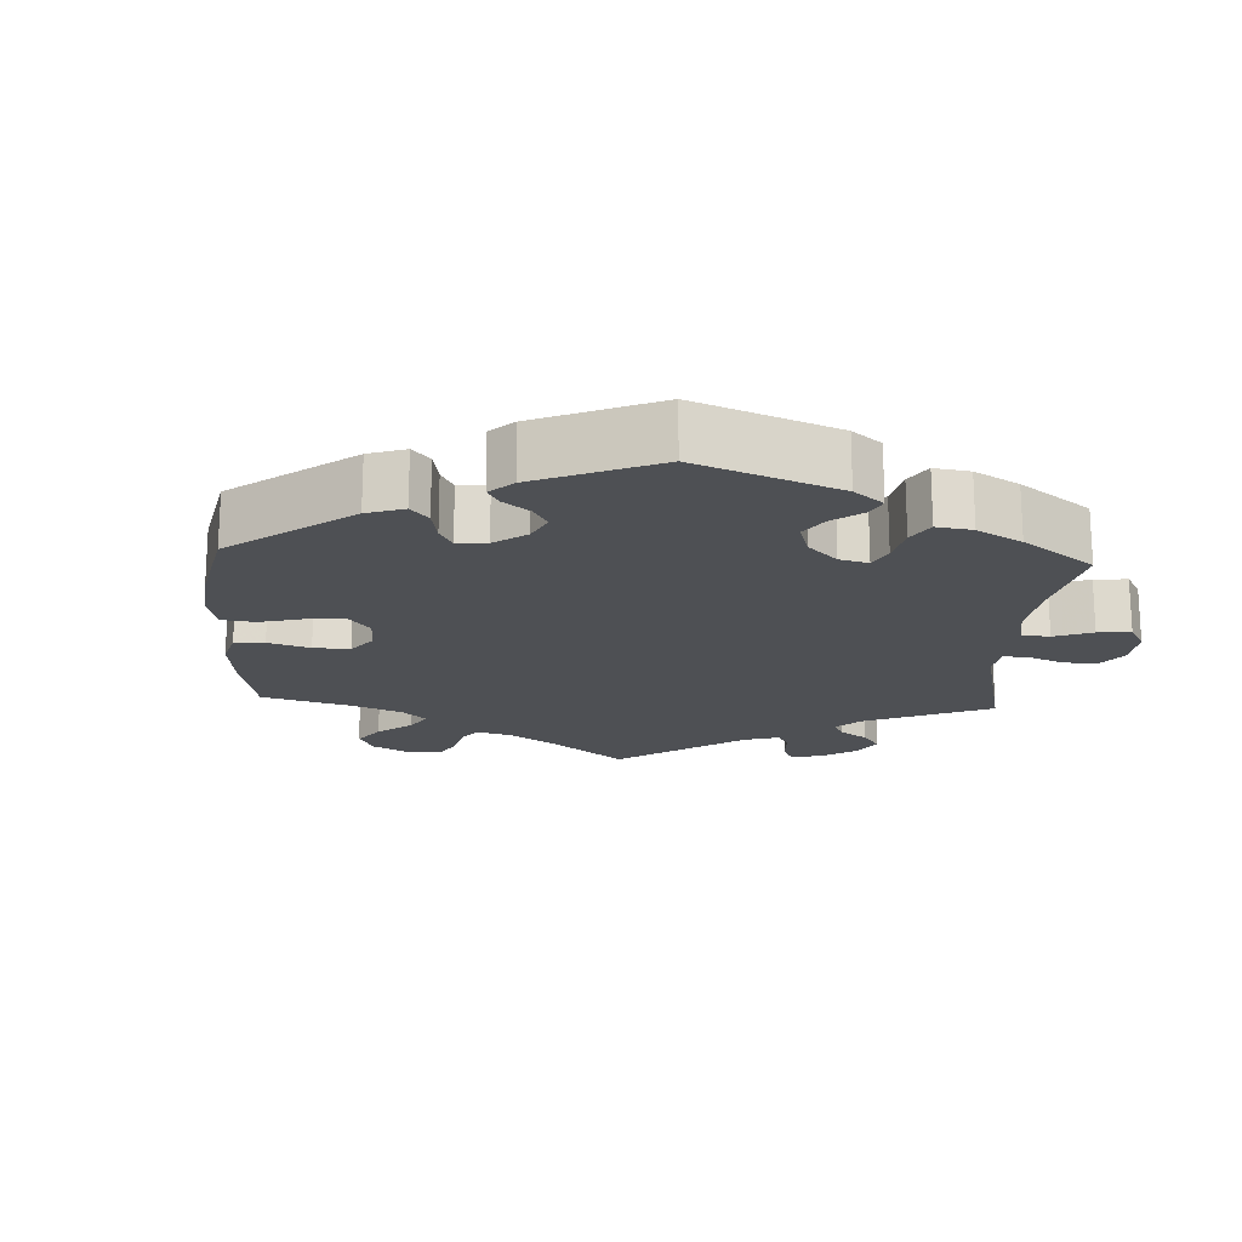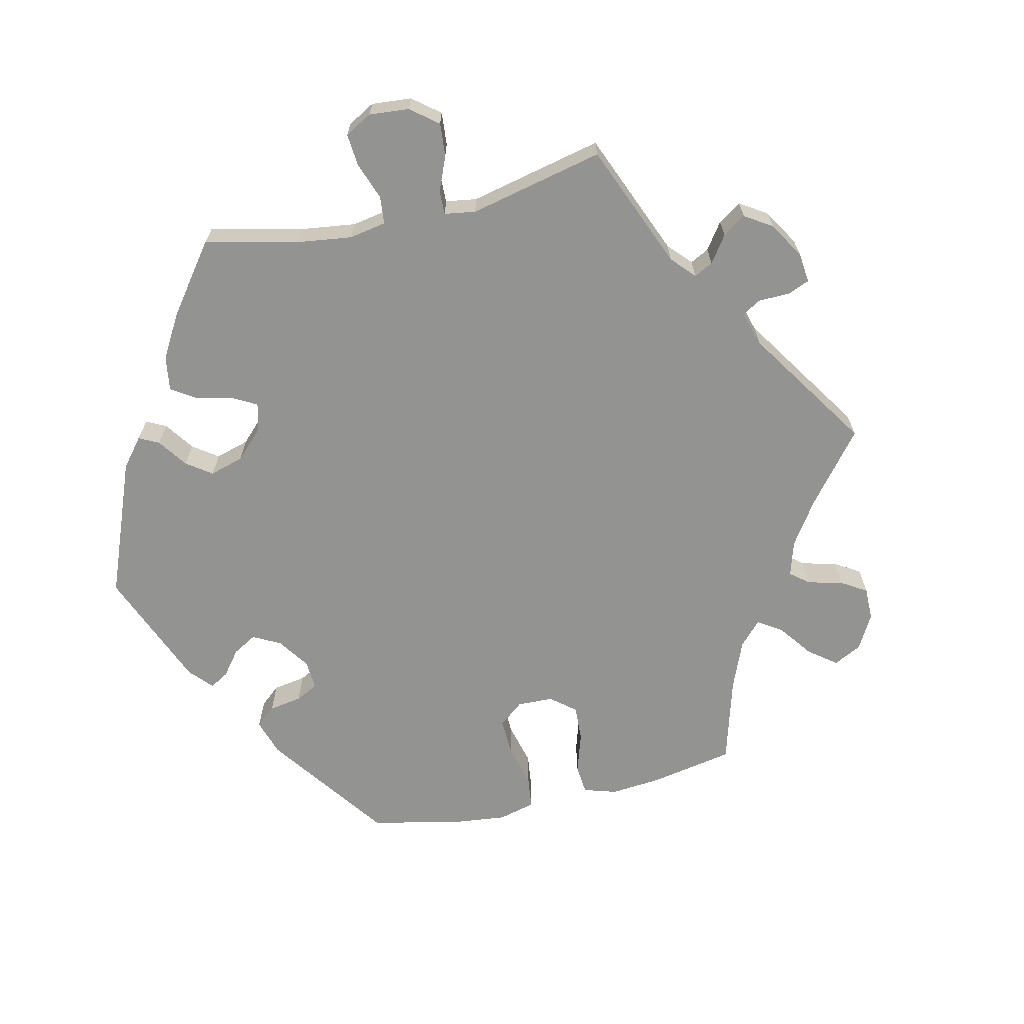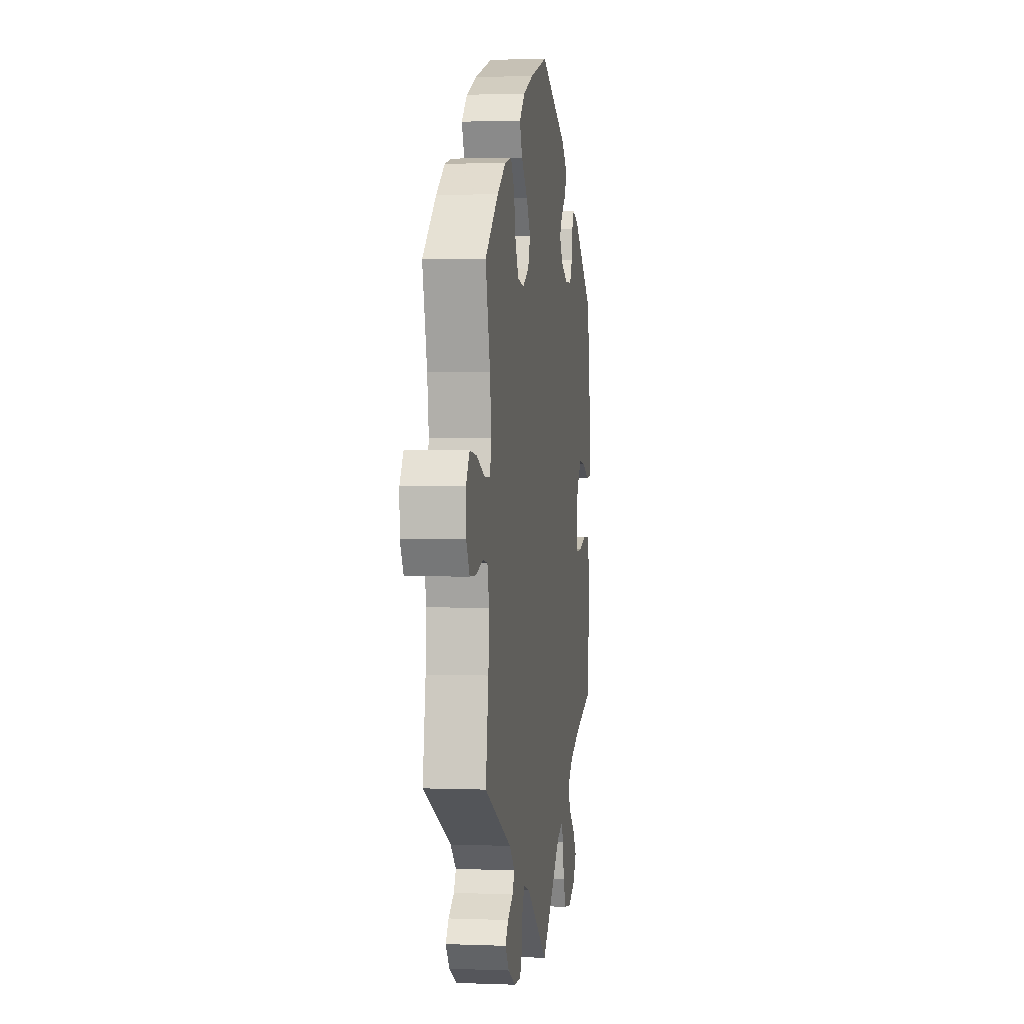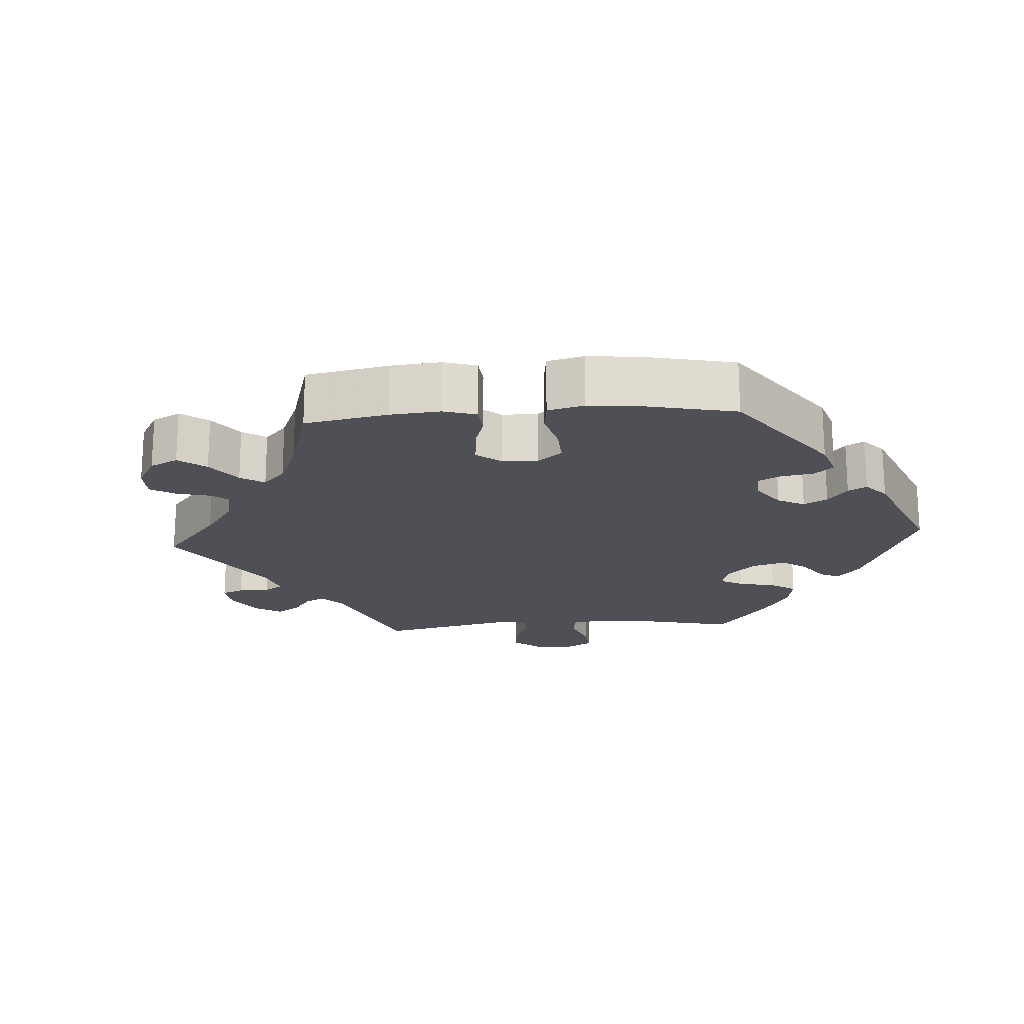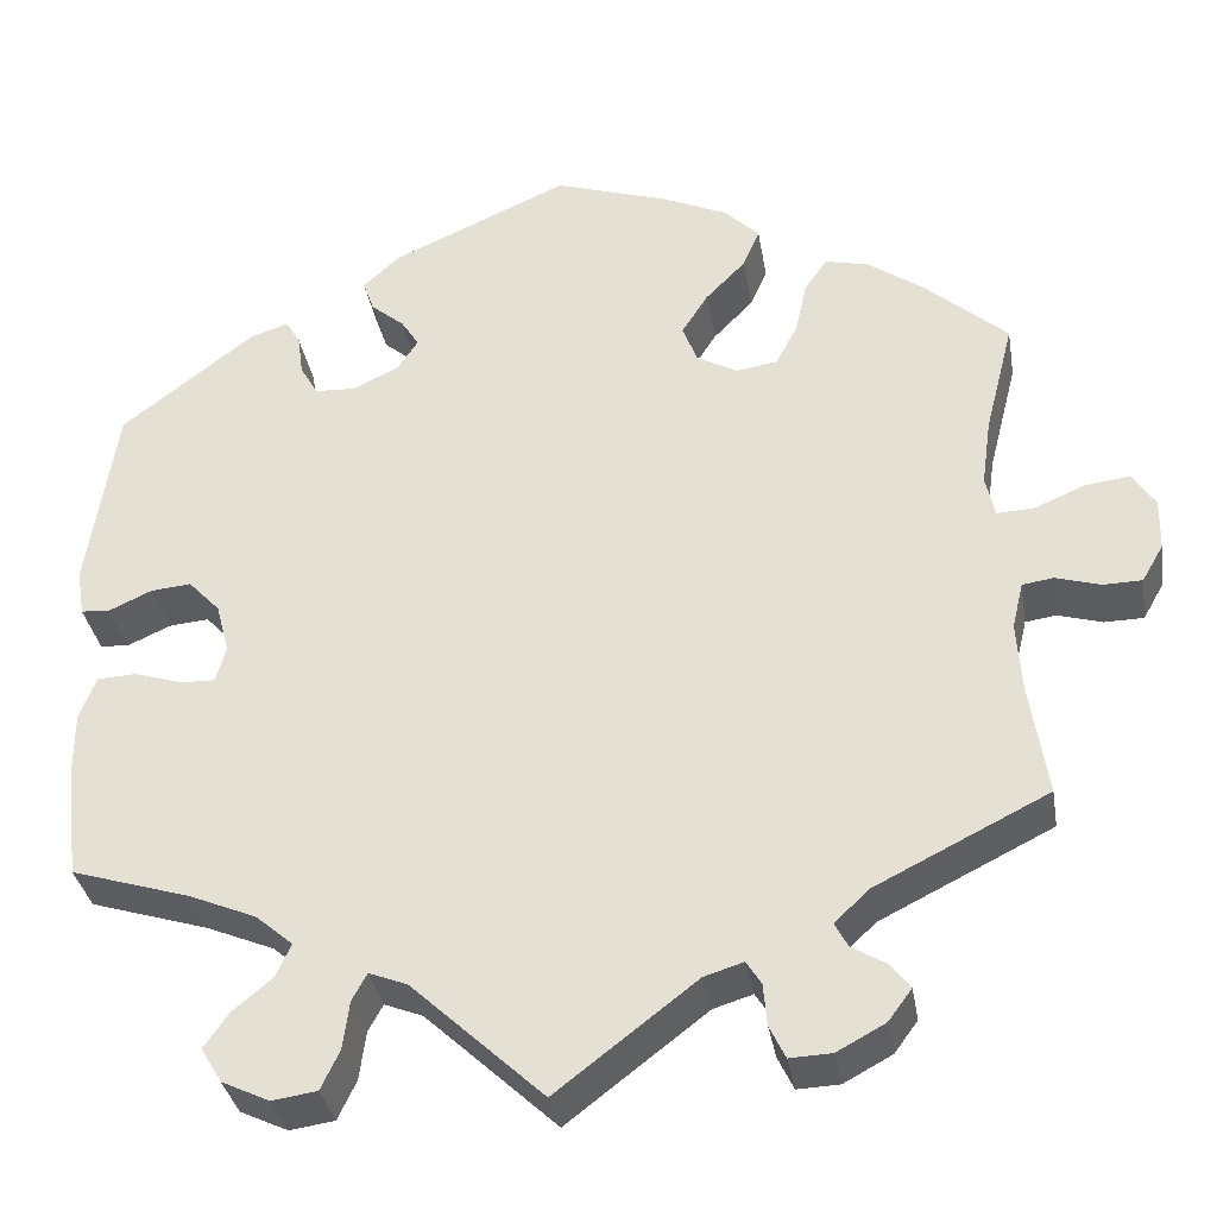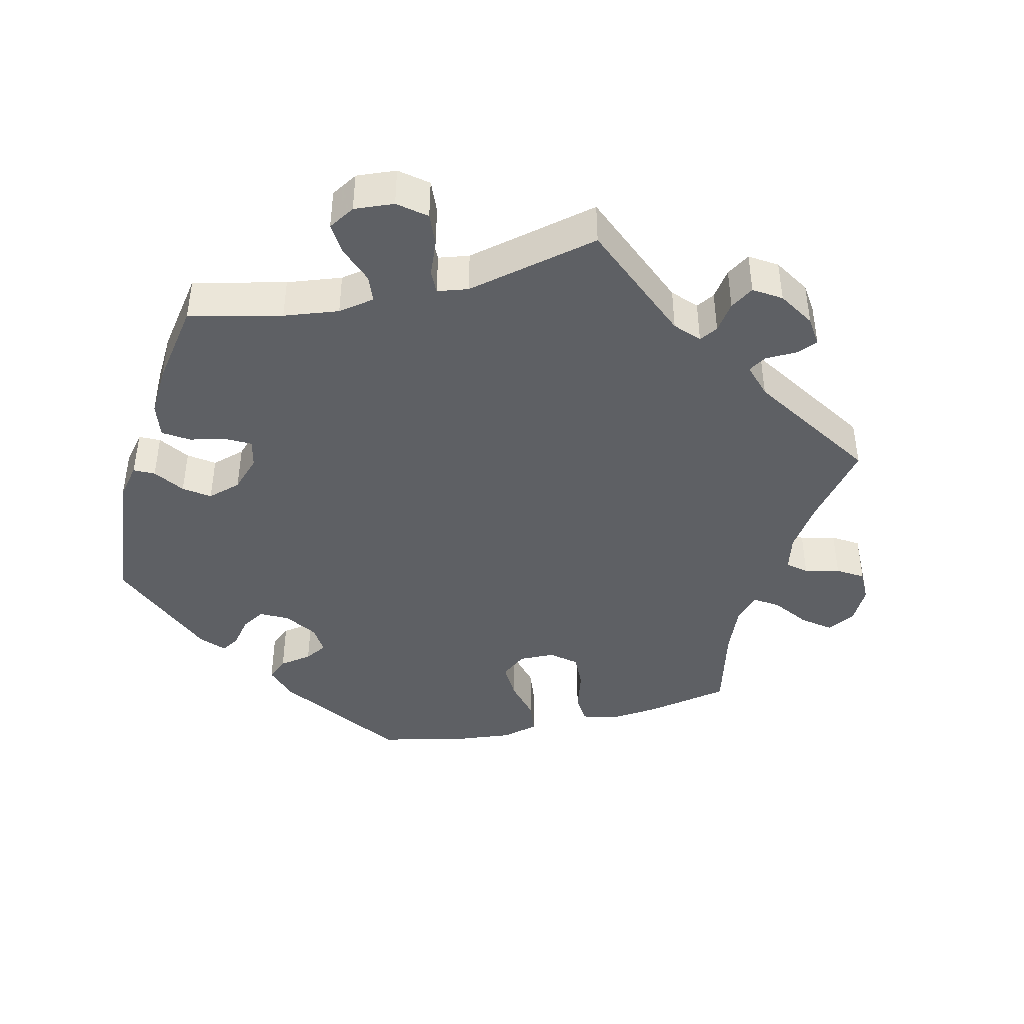
<metadata>
{"format":"obj","ext":"obj","renderer":"f3d","projection":"perspective","resolution":1024,"background":"white","views":[{"elev":-18.6,"azim":56.9,"up":"+Y"},{"elev":-66.6,"azim":162.8,"up":"+Y"},{"elev":1.8,"azim":-81.9,"up":"+Z"},{"elev":-19.3,"azim":-25.9,"up":"+Y"},{"elev":-34.0,"azim":-170.6,"up":"+Z"},{"elev":-42.8,"azim":163.5,"up":"+Y"}]}
</metadata>
<code>
v 0.188 0.07 0.494
v 0.228 0.07 0.458
v 0.216 0.07 0.424
v 0.18 0.07 0.394
v 0.161 0.07 0.364
v 0.184 0.07 0.33
v 0.233 0.07 0.307
v 0.276 0.07 0.309
v 0.295 0.07 0.342
v 0.301 0.07 0.386
v 0.316 0.07 0.412
v 0.357 0.07 0.399
v 0.5 0.07 0.289
v 0.531 0.07 0.086
v 0.523 0.07 0.036
v 0.492 0.07 0.034
v 0.446 0.07 0.055
v 0.403 0.07 0.059
v 0.369 0.07 0.023
v 0.355 0.07 -0.03
v 0.366 0.07 -0.069
v 0.403 0.07 -0.068
v 0.454 0.07 -0.052
v 0.496 0.07 -0.054
v 0.514 0.07 -0.1
v 0.514 0.07 -0.17
v 0.5 0.07 -0.289
v 0.373 0.07 -0.328
v 0.301 0.07 -0.358
v 0.261 0.07 -0.392
v 0.277 0.07 -0.427
v 0.32 0.07 -0.463
v 0.346 0.07 -0.5
v 0.324 0.07 -0.537
v 0.273 0.07 -0.561
v 0.225 0.07 -0.554
v 0.205 0.07 -0.512
v 0.198 0.07 -0.46
v 0.182 0.07 -0.431
v 0.141 0.07 -0.447
v 0 0.07 -0.578
v -0.15 0.07 -0.463
v -0.192 0.07 -0.45
v -0.208 0.07 -0.475
v -0.212 0.07 -0.52
v -0.229 0.07 -0.555
v -0.274 0.07 -0.553
v -0.326 0.07 -0.525
v -0.351 0.07 -0.491
v -0.331 0.07 -0.465
v -0.293 0.07 -0.442
v -0.279 0.07 -0.416
v -0.316 0.07 -0.381
v -0.501 0.07 -0.289
v -0.482 0.07 -0.166
v -0.477 0.07 -0.092
v -0.489 0.07 -0.042
v -0.522 0.07 -0.037
v -0.57 0.07 -0.051
v -0.612 0.07 -0.05
v -0.635 0.07 -0.01
v -0.636 0.07 0.045
v -0.612 0.07 0.082
v -0.564 0.07 0.076
v -0.51 0.07 0.053
v -0.47 0.07 0.051
v -0.46 0.07 0.095
v -0.47 0.07 0.167
v -0.501 0.07 0.289
v -0.411 0.07 0.367
v -0.353 0.07 0.408
v -0.306 0.07 0.419
v -0.282 0.07 0.385
v -0.269 0.07 0.327
v -0.246 0.07 0.283
v -0.202 0.07 0.276
v -0.158 0.07 0.3
v -0.142 0.07 0.341
v -0.17 0.07 0.385
v -0.213 0.07 0.429
v -0.231 0.07 0.471
v -0.193 0.07 0.508
v -0.123 0.07 0.539
v -0.001 0.07 0.578
v 0.188 0 0.494
v 0.228 0 0.458
v 0.216 0 0.424
v 0.18 0 0.394
v 0.161 0 0.364
v 0.184 0 0.33
v 0.233 0 0.307
v 0.276 0 0.309
v 0.295 0 0.342
v 0.301 0 0.386
v 0.316 0 0.412
v 0.357 0 0.399
v 0.5 0 0.289
v 0.531 0 0.086
v 0.523 0 0.036
v 0.492 0 0.034
v 0.446 0 0.055
v 0.403 0 0.059
v 0.369 0 0.023
v 0.355 0 -0.03
v 0.366 0 -0.069
v 0.403 0 -0.068
v 0.454 0 -0.052
v 0.496 0 -0.054
v 0.514 0 -0.1
v 0.514 0 -0.17
v 0.5 0 -0.289
v 0.373 0 -0.328
v 0.301 0 -0.358
v 0.261 0 -0.392
v 0.277 0 -0.427
v 0.32 0 -0.463
v 0.346 0 -0.5
v 0.324 0 -0.537
v 0.273 0 -0.561
v 0.225 0 -0.554
v 0.205 0 -0.512
v 0.198 0 -0.46
v 0.182 0 -0.431
v 0.141 0 -0.447
v 0 0 -0.578
v -0.15 0 -0.463
v -0.192 0 -0.45
v -0.208 0 -0.475
v -0.212 0 -0.52
v -0.229 0 -0.555
v -0.274 0 -0.553
v -0.326 0 -0.525
v -0.351 0 -0.491
v -0.331 0 -0.465
v -0.293 0 -0.442
v -0.279 0 -0.416
v -0.316 0 -0.381
v -0.501 0 -0.289
v -0.482 0 -0.166
v -0.477 0 -0.092
v -0.489 0 -0.042
v -0.522 0 -0.037
v -0.57 0 -0.051
v -0.612 0 -0.05
v -0.635 0 -0.01
v -0.636 0 0.045
v -0.612 0 0.082
v -0.564 0 0.076
v -0.51 0 0.053
v -0.47 0 0.051
v -0.46 0 0.095
v -0.47 0 0.167
v -0.501 0 0.289
v -0.411 0 0.367
v -0.353 0 0.408
v -0.306 0 0.419
v -0.282 0 0.385
v -0.269 0 0.327
v -0.246 0 0.283
v -0.202 0 0.276
v -0.158 0 0.3
v -0.142 0 0.341
v -0.17 0 0.385
v -0.213 0 0.429
v -0.231 0 0.471
v -0.193 0 0.508
v -0.123 0 0.539
v -0.001 0 0.578
f 79 80 81 82
f 78 79 82 83
f 71 72 73 74
f 71 74 75
f 68 69 70 71
f 67 68 71 75
f 66 67 75 76
f 62 63 64 65
f 62 65 66
f 61 62 66
f 58 59 60 61
f 57 58 61 66
f 56 57 66 76
f 53 54 55
f 52 53 55 56
f 48 49 50 51
f 48 51 52
f 47 48 52
f 44 45 46 47
f 43 44 47 52
f 42 43 52 56
f 40 41 42 56
f 35 36 37 38
f 35 38 39
f 34 35 39
f 31 32 33 34
f 30 31 34 39
f 29 30 39 40
f 25 26 27 28
f 25 28 29
f 22 23 24 25
f 21 22 25 29
f 20 21 29 40
f 14 15 16 17
f 14 17 18
f 13 14 18
f 12 13 18 19
f 9 10 11 12
f 8 9 12 19
f 1 2 3 4
f 1 4 5
f 78 83 84 1
f 40 56 76 77
f 7 8 19 20
f 6 7 20 40
f 5 6 40 77
f 1 5 77 78
f 166 165 164 163
f 167 166 163 162
f 158 157 156 155
f 159 158 155
f 155 154 153 152
f 159 155 152 151
f 160 159 151 150
f 149 148 147 146
f 150 149 146
f 150 146 145
f 145 144 143 142
f 150 145 142 141
f 160 150 141 140
f 139 138 137
f 140 139 137 136
f 135 134 133 132
f 136 135 132
f 136 132 131
f 131 130 129 128
f 136 131 128 127
f 140 136 127 126
f 140 126 125 124
f 122 121 120 119
f 123 122 119
f 123 119 118
f 118 117 116 115
f 123 118 115 114
f 124 123 114 113
f 112 111 110 109
f 113 112 109
f 109 108 107 106
f 113 109 106 105
f 124 113 105 104
f 101 100 99 98
f 102 101 98
f 102 98 97
f 103 102 97 96
f 96 95 94 93
f 103 96 93 92
f 88 87 86 85
f 89 88 85
f 85 168 167 162
f 161 160 140 124
f 104 103 92 91
f 124 104 91 90
f 161 124 90 89
f 162 161 89 85
f 1 85 86 2
f 2 86 87 3
f 3 87 88 4
f 4 88 89 5
f 5 89 90 6
f 6 90 91 7
f 7 91 92 8
f 8 92 93 9
f 9 93 94 10
f 10 94 95 11
f 11 95 96 12
f 12 96 97 13
f 13 97 98 14
f 14 98 99 15
f 15 99 100 16
f 16 100 101 17
f 17 101 102 18
f 18 102 103 19
f 19 103 104 20
f 20 104 105 21
f 21 105 106 22
f 22 106 107 23
f 23 107 108 24
f 24 108 109 25
f 25 109 110 26
f 26 110 111 27
f 27 111 112 28
f 28 112 113 29
f 29 113 114 30
f 30 114 115 31
f 31 115 116 32
f 32 116 117 33
f 33 117 118 34
f 34 118 119 35
f 35 119 120 36
f 36 120 121 37
f 37 121 122 38
f 38 122 123 39
f 39 123 124 40
f 40 124 125 41
f 41 125 126 42
f 42 126 127 43
f 43 127 128 44
f 44 128 129 45
f 45 129 130 46
f 46 130 131 47
f 47 131 132 48
f 48 132 133 49
f 49 133 134 50
f 50 134 135 51
f 51 135 136 52
f 52 136 137 53
f 53 137 138 54
f 54 138 139 55
f 55 139 140 56
f 56 140 141 57
f 57 141 142 58
f 58 142 143 59
f 59 143 144 60
f 60 144 145 61
f 61 145 146 62
f 62 146 147 63
f 63 147 148 64
f 64 148 149 65
f 65 149 150 66
f 66 150 151 67
f 67 151 152 68
f 68 152 153 69
f 69 153 154 70
f 70 154 155 71
f 71 155 156 72
f 72 156 157 73
f 73 157 158 74
f 74 158 159 75
f 75 159 160 76
f 76 160 161 77
f 77 161 162 78
f 78 162 163 79
f 79 163 164 80
f 80 164 165 81
f 81 165 166 82
f 82 166 167 83
f 83 167 168 84
f 84 168 85 1

</code>
